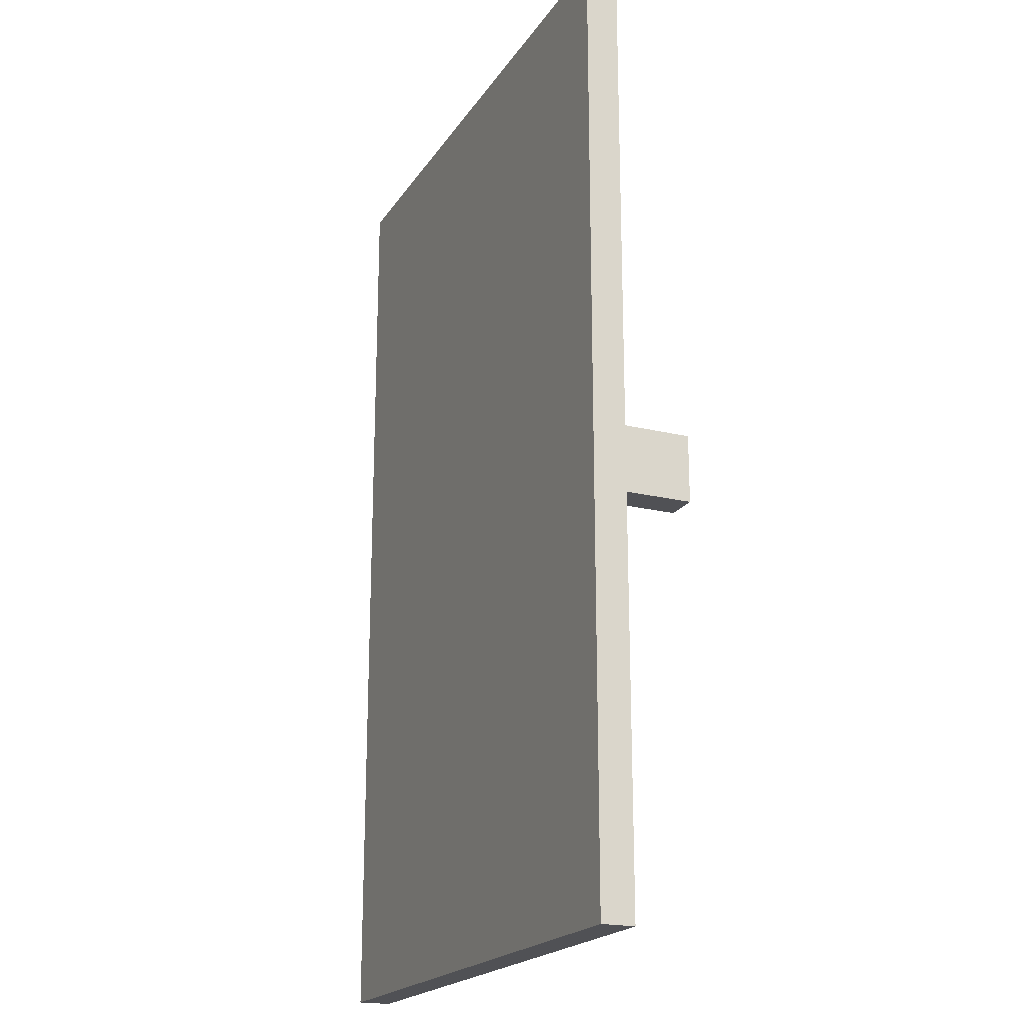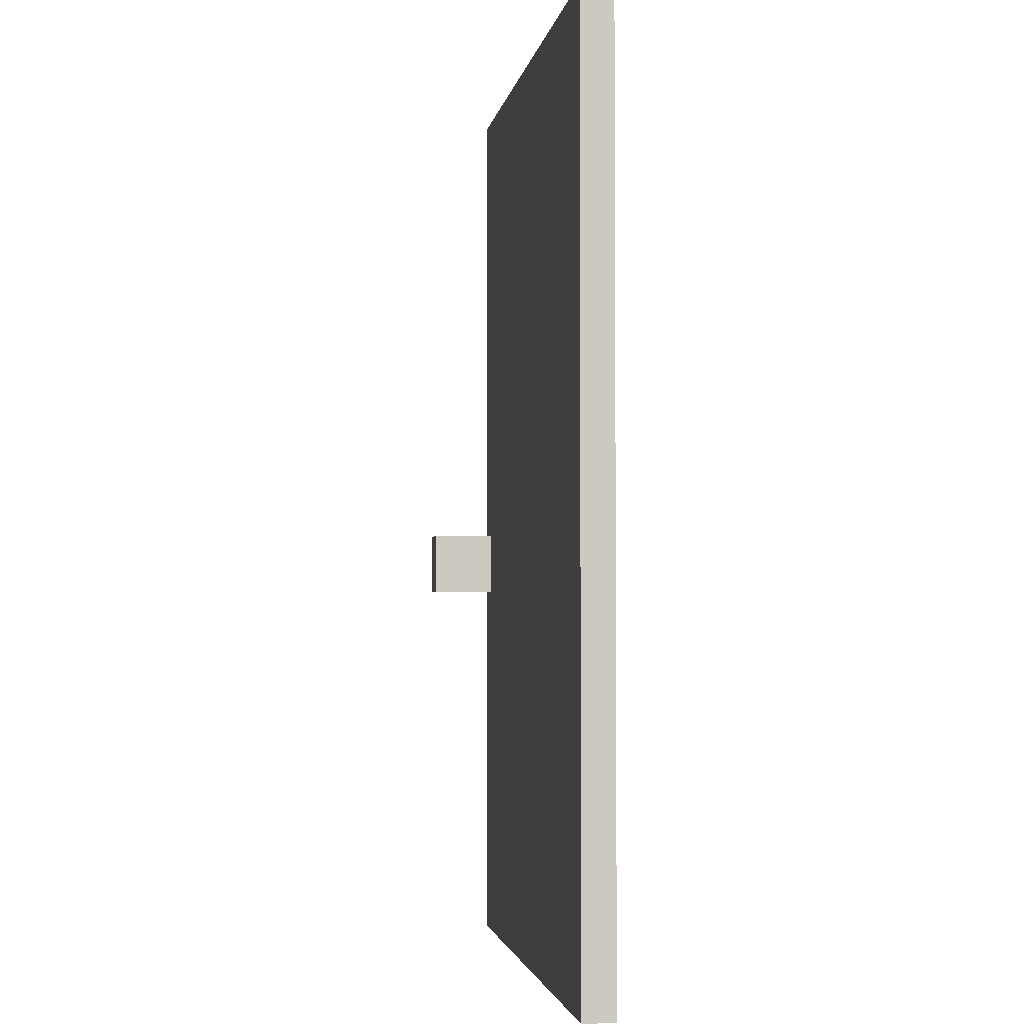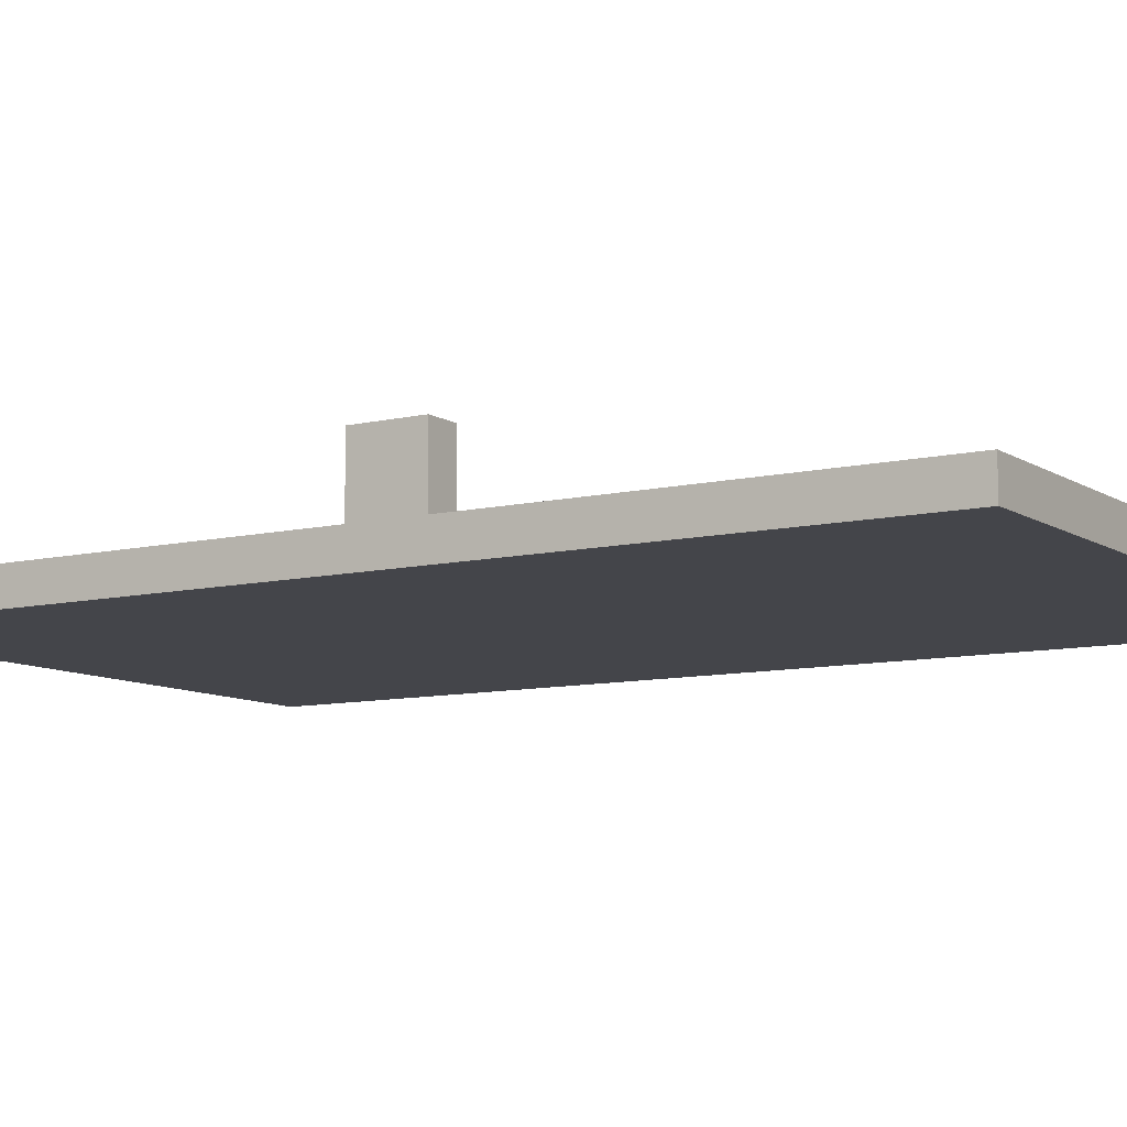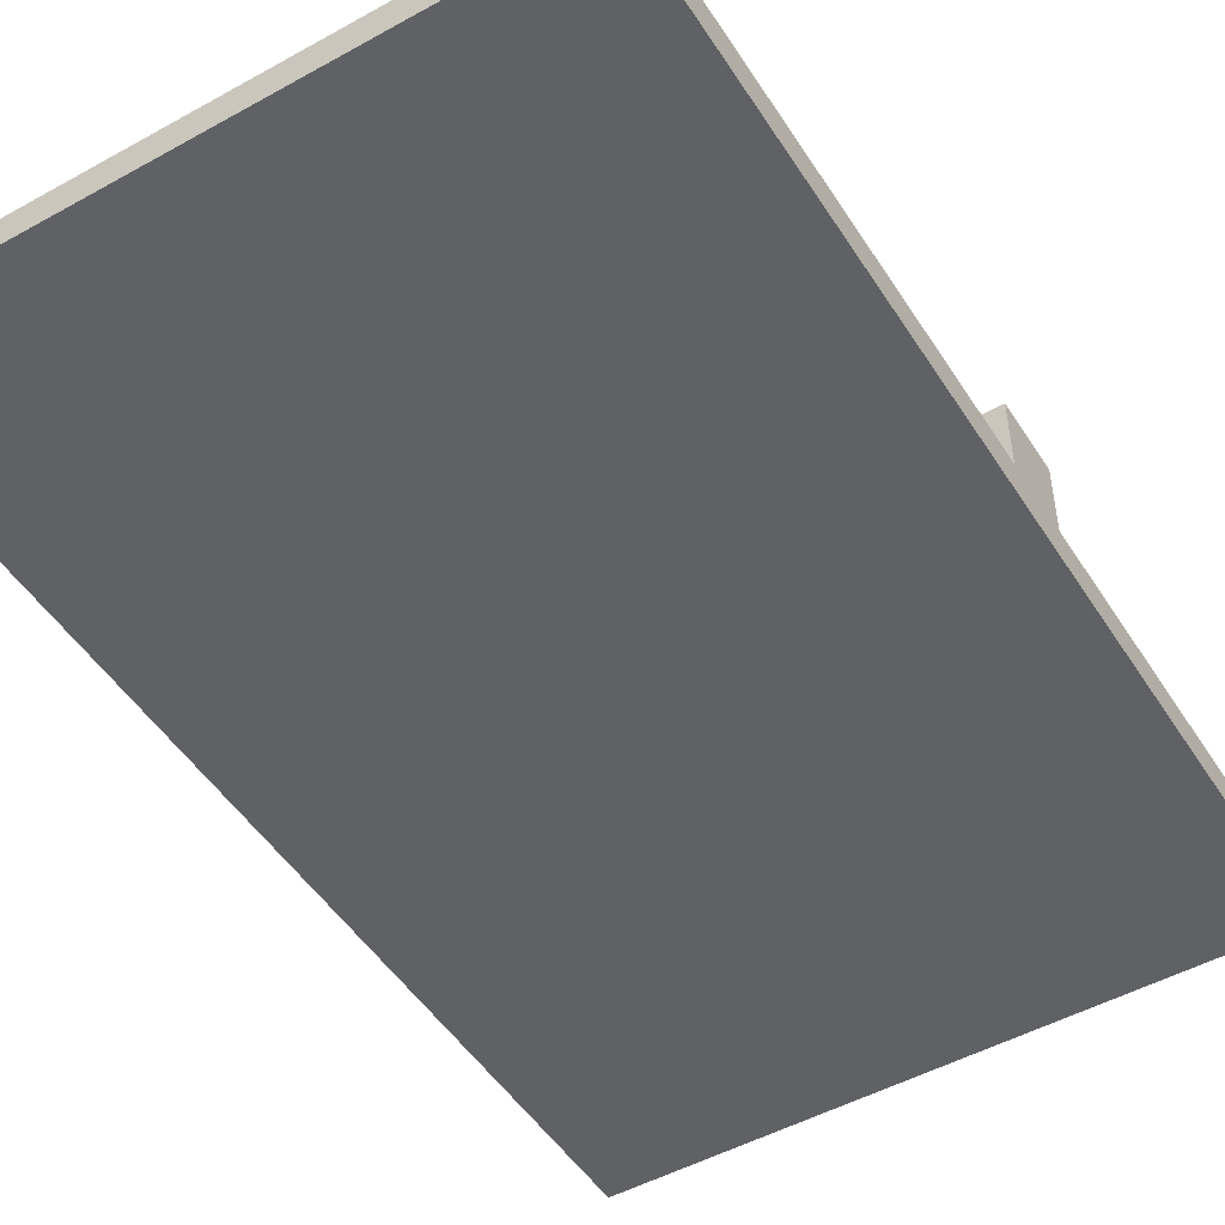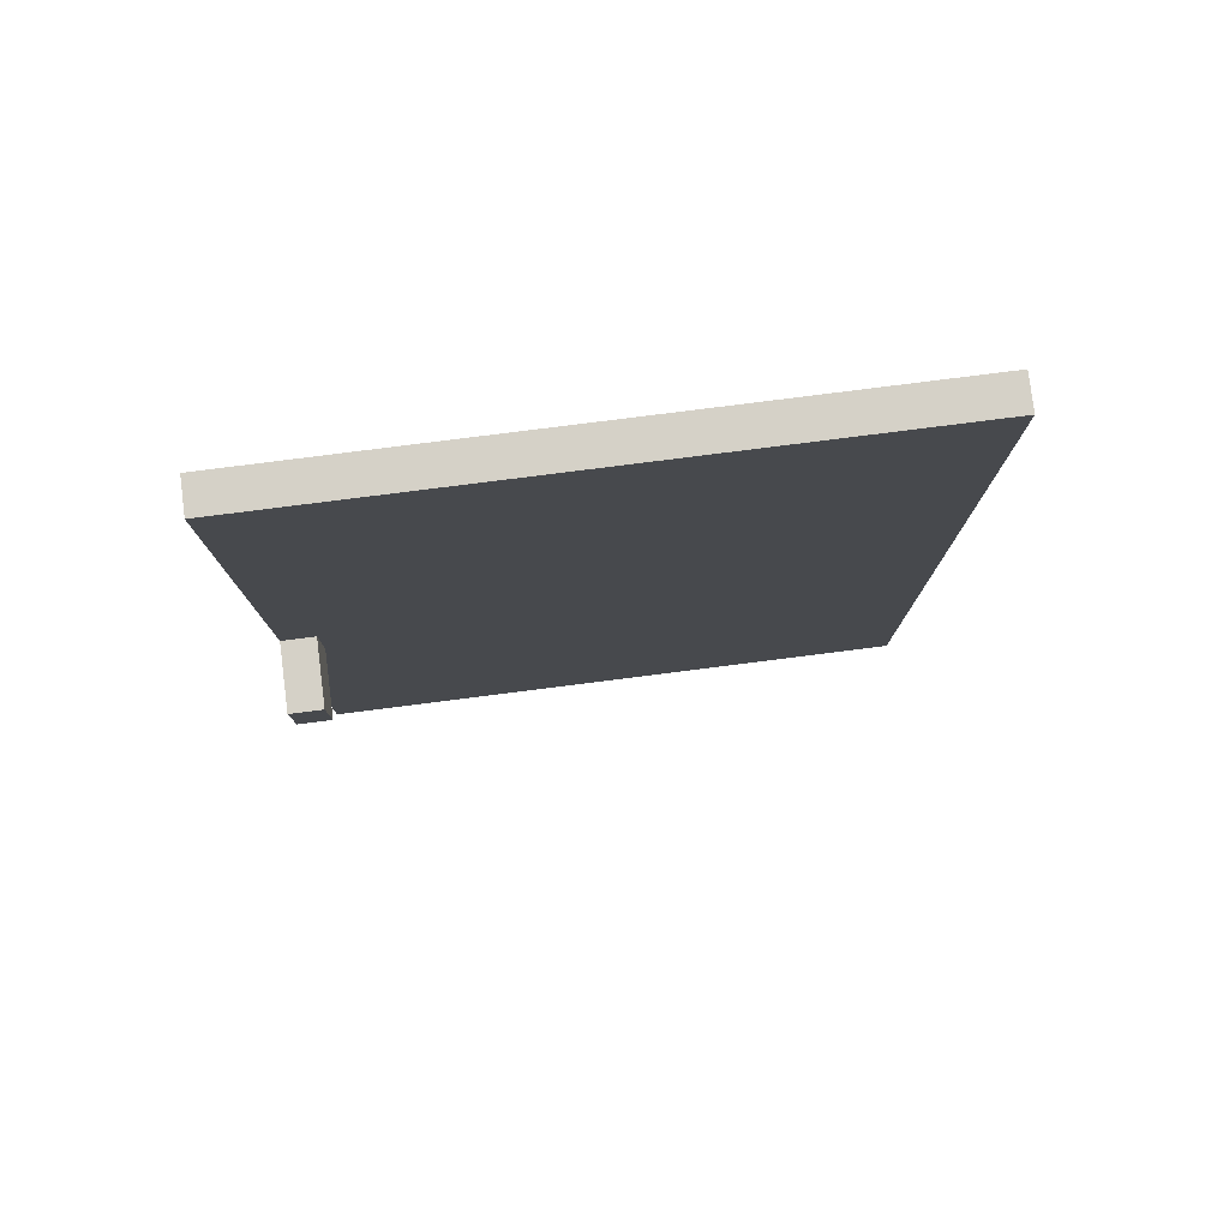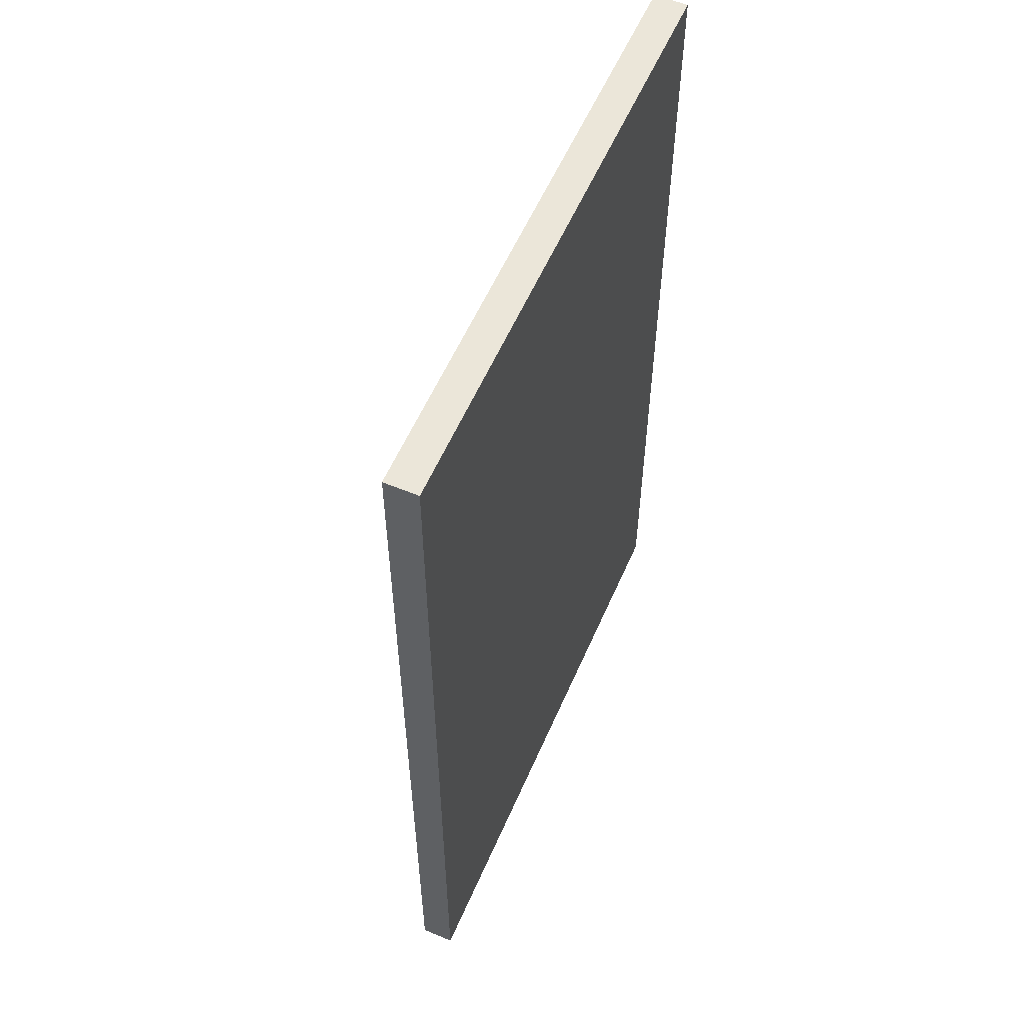
<metadata>
{"format":"obj","ext":"obj","renderer":"f3d","projection":"perspective","resolution":1024,"background":"white","views":[{"elev":-20.2,"azim":-113.9,"up":"+Y"},{"elev":-2.7,"azim":81.0,"up":"+Y"},{"elev":-9.3,"azim":-58.0,"up":"+Z"},{"elev":-49.5,"azim":-148.5,"up":"+Z"},{"elev":79.6,"azim":-7.2,"up":"+Y"},{"elev":57.3,"azim":113.4,"up":"+Y"}]}
</metadata>
<code>
g cake_shop-1
v 24 0 45
v 24 0 44
v 24 12 47
v 24 12 45
v 24 14 47
v 24 14 45
v 24 29 45
v 24 29 44
v 25 12 47
v 25 12 45
v 25 14 47
v 25 14 45
v 42 0 45
v 42 0 44
v 42 29 45
v 42 29 44
v 24 12 47
v 24 14 47
v 25 12 47
v 25 14 47
v 24 0 45
v 24 12 45
v 24 14 45
v 24 29 45
v 25 12 45
v 25 14 45
v 26 6 45
v 26 10 45
v 26 11 45
v 26 19 45
v 26 20 45
v 26 28 45
v 33 6 45
v 33 10 45
v 33 11 45
v 33 19 45
v 33 20 45
v 33 28 45
v 34 6 45
v 34 10 45
v 34 11 45
v 34 19 45
v 34 20 45
v 34 28 45
v 41 6 45
v 41 10 45
v 41 11 45
v 41 19 45
v 41 20 45
v 41 28 45
v 42 0 45
v 42 29 45
v 24 0 44
v 24 29 44
v 26 6 44
v 26 10 44
v 26 11 44
v 26 19 44
v 26 20 44
v 26 28 44
v 33 6 44
v 33 10 44
v 33 11 44
v 33 19 44
v 33 20 44
v 33 28 44
v 34 6 44
v 34 10 44
v 34 11 44
v 34 19 44
v 34 20 44
v 34 28 44
v 41 6 44
v 41 10 44
v 41 11 44
v 41 19 44
v 41 20 44
v 41 28 44
v 42 0 44
v 42 29 44
v 24 0 45
v 42 0 45
v 24 0 44
v 42 0 44
v 24 12 47
v 25 12 47
v 24 12 45
v 25 12 45
v 24 14 47
v 25 14 47
v 24 14 45
v 25 14 45
v 24 29 45
v 42 29 45
v 24 29 44
v 42 29 44
f 4 2 1
f 5 4 3
f 6 2 4
f 6 4 5
f 7 2 6
f 8 2 7
f 9 10 11
f 11 10 12
f 13 14 15
f 15 14 16
f 19 18 17
f 20 18 19
f 25 22 21
f 26 24 23
f 27 25 21
f 27 26 25
f 28 26 27
f 29 26 28
f 30 24 26
f 30 26 29
f 31 24 30
f 32 24 31
f 33 27 21
f 33 28 27
f 34 29 28
f 34 28 33
f 35 30 29
f 35 29 34
f 36 31 30
f 36 30 35
f 37 32 31
f 37 31 36
f 38 24 32
f 38 32 37
f 39 33 21
f 39 37 36
f 39 38 37
f 39 35 34
f 39 34 33
f 39 36 35
f 40 38 39
f 41 38 40
f 42 38 41
f 43 38 42
f 44 24 38
f 44 38 43
f 45 39 21
f 45 40 39
f 46 41 40
f 46 40 45
f 47 42 41
f 47 41 46
f 48 43 42
f 48 42 47
f 49 44 43
f 49 43 48
f 50 24 44
f 50 44 49
f 51 47 46
f 51 49 48
f 51 50 49
f 51 46 45
f 51 45 21
f 51 48 47
f 52 24 50
f 52 50 51
f 53 54 55
f 55 54 56
f 56 54 57
f 57 54 58
f 58 54 59
f 59 54 60
f 53 55 61
f 55 56 61
f 56 57 62
f 61 56 62
f 57 58 63
f 62 57 63
f 58 59 64
f 63 58 64
f 59 60 65
f 64 59 65
f 60 54 66
f 65 60 66
f 64 65 67
f 63 64 67
f 65 66 67
f 62 63 67
f 61 62 67
f 53 61 67
f 67 66 68
f 68 66 69
f 69 66 70
f 70 66 71
f 66 54 72
f 71 66 72
f 53 67 73
f 67 68 73
f 68 69 74
f 73 68 74
f 69 70 75
f 74 69 75
f 70 71 76
f 75 70 76
f 71 72 77
f 76 71 77
f 72 54 78
f 77 72 78
f 74 75 79
f 76 77 79
f 77 78 79
f 73 74 79
f 53 73 79
f 75 76 79
f 78 54 80
f 79 78 80
f 83 82 81
f 84 82 83
f 87 86 85
f 88 86 87
f 89 90 91
f 91 90 92
f 93 94 95
f 95 94 96

</code>
